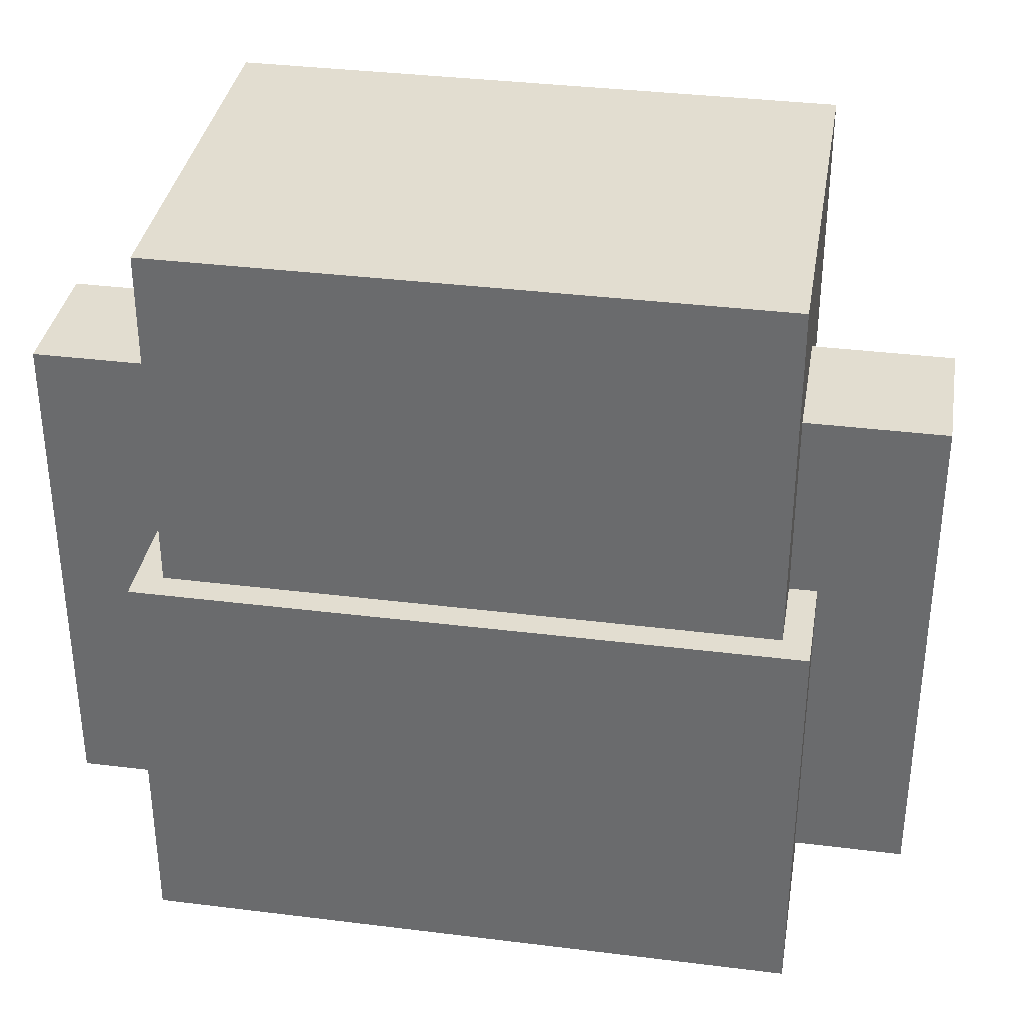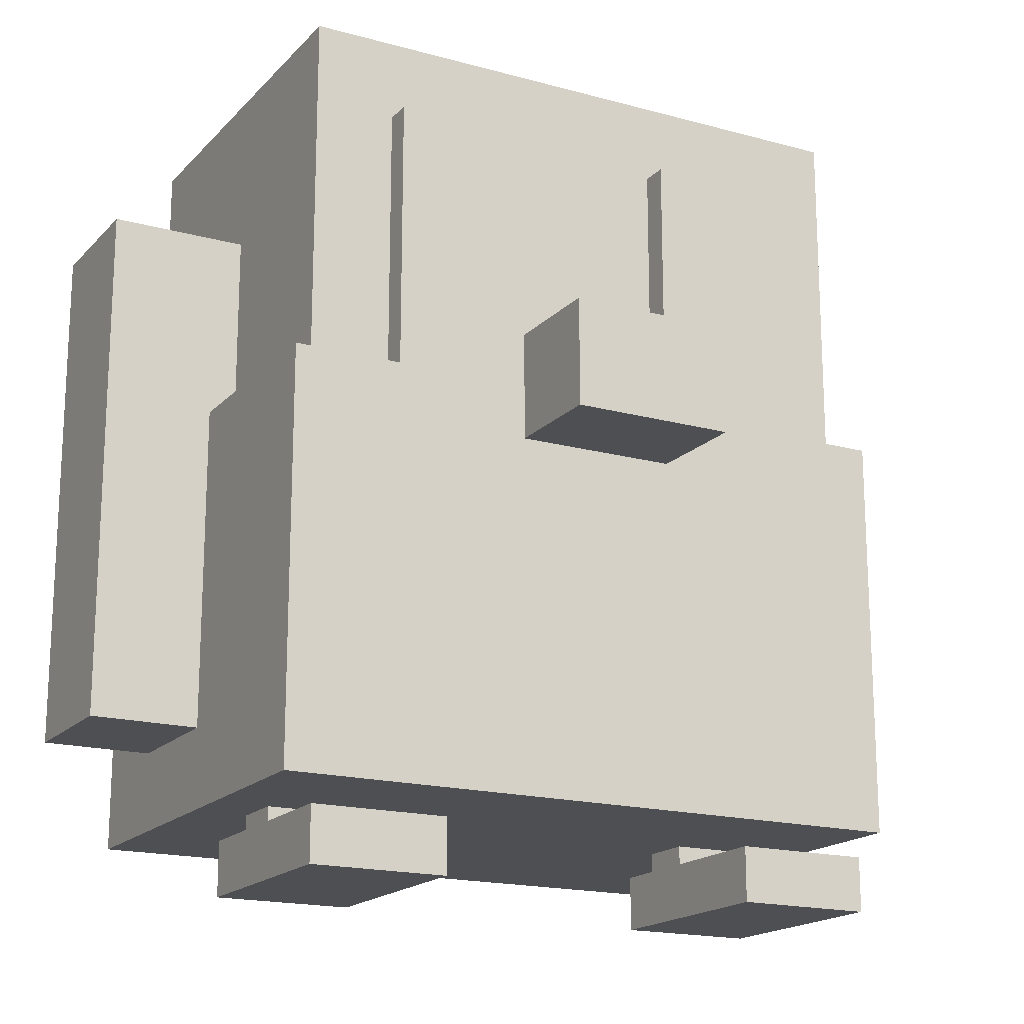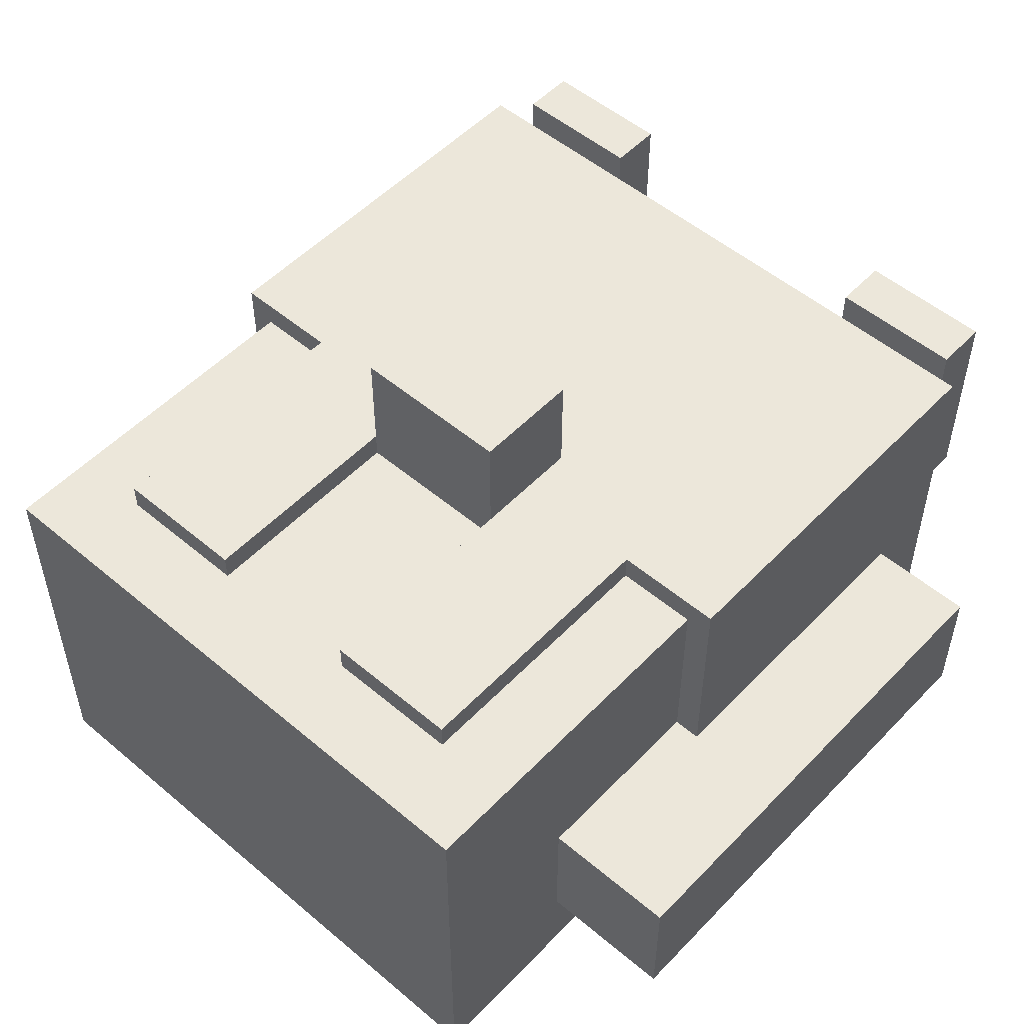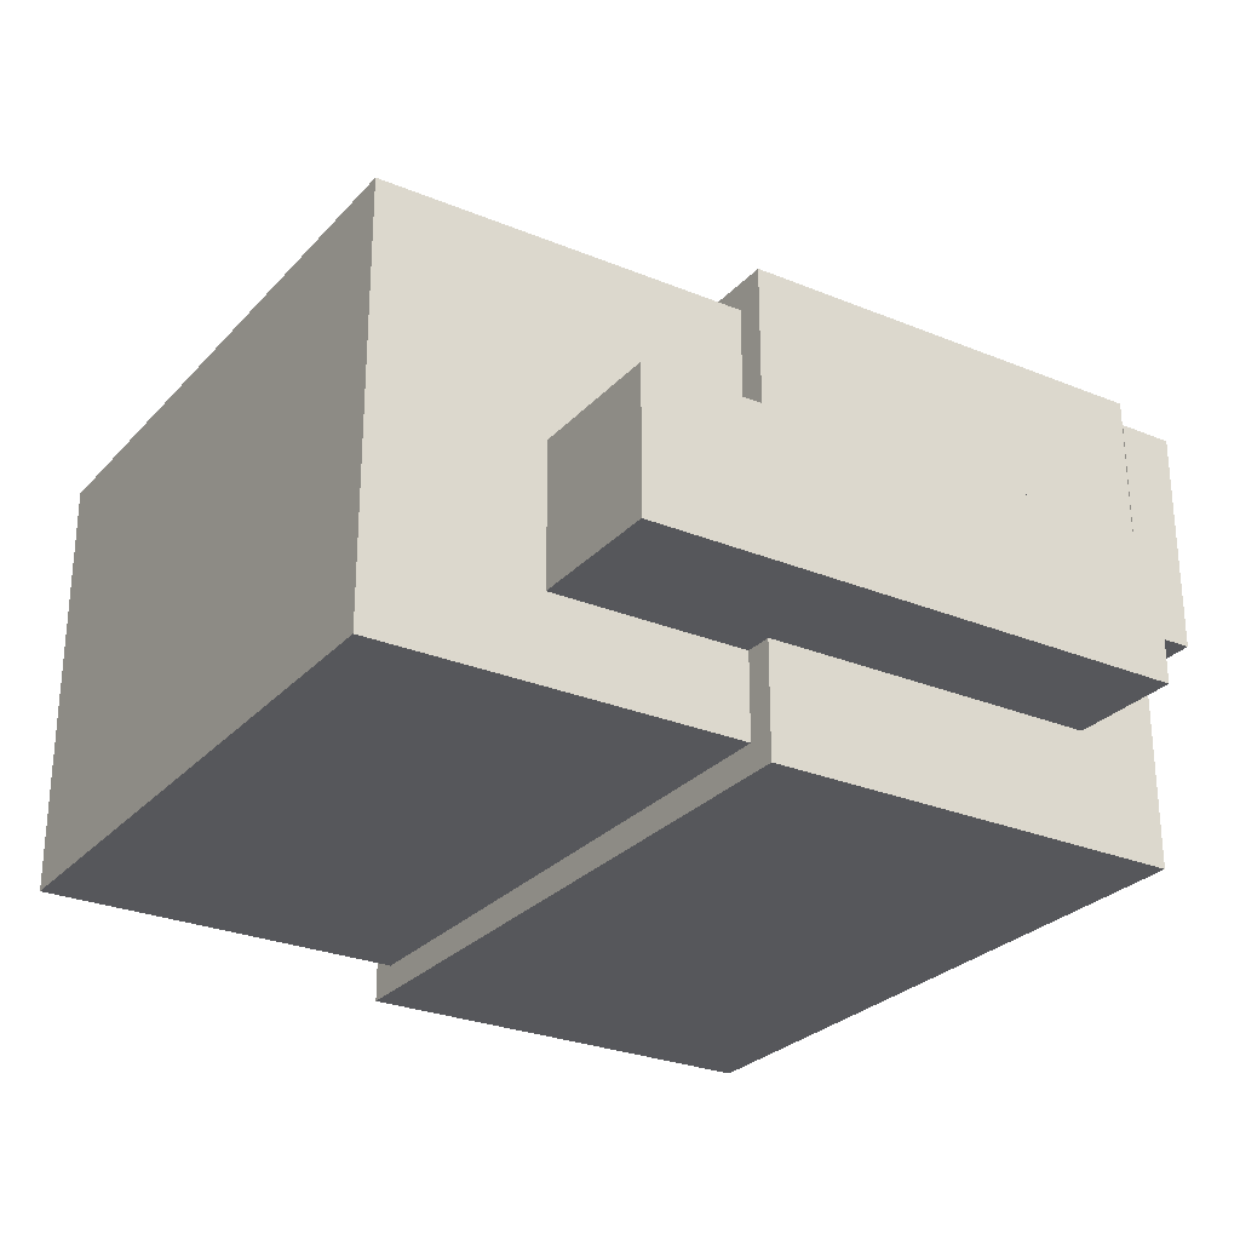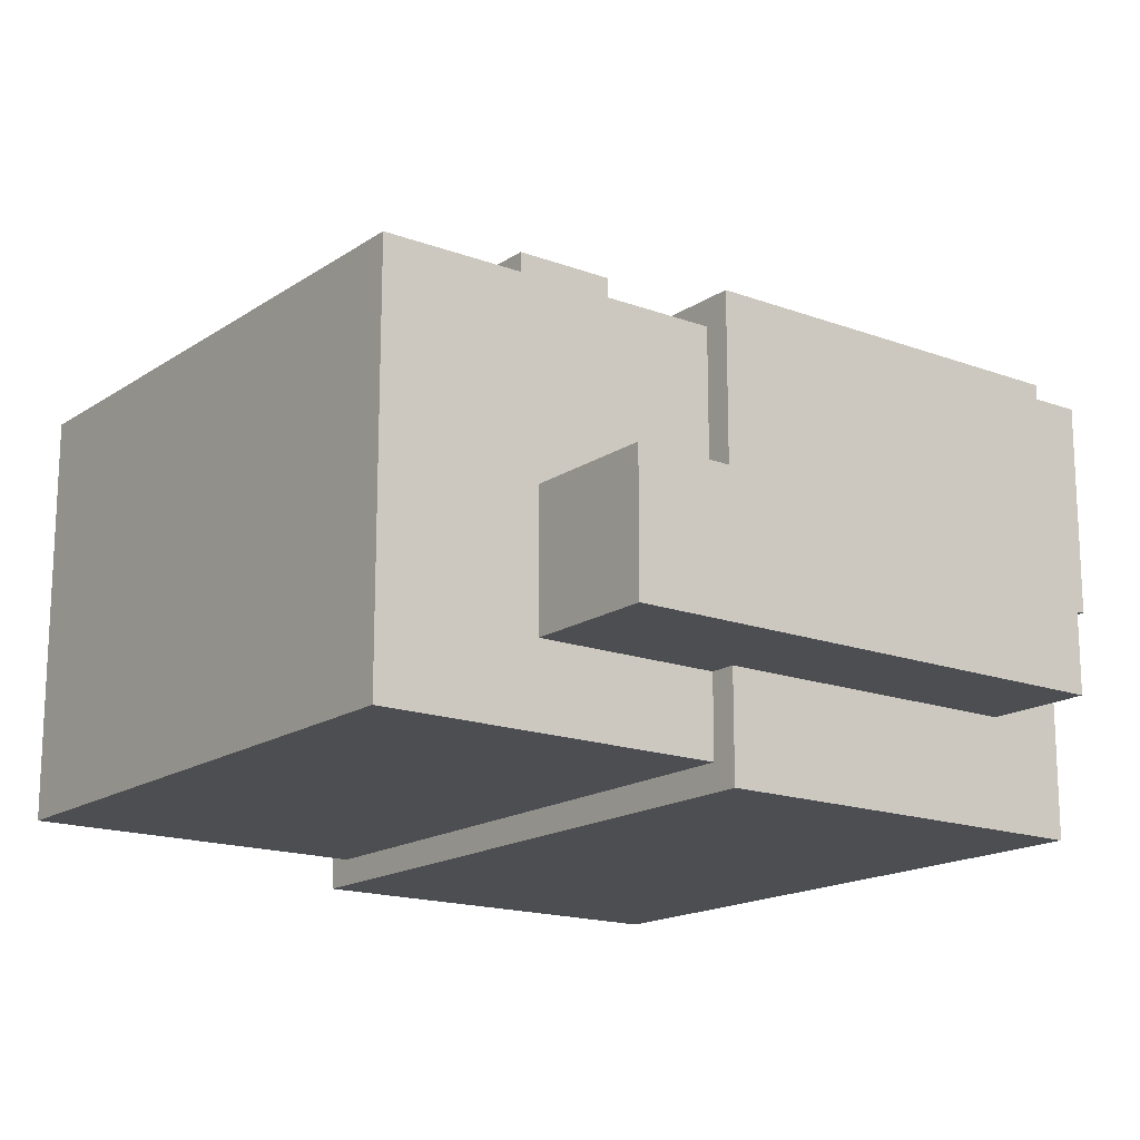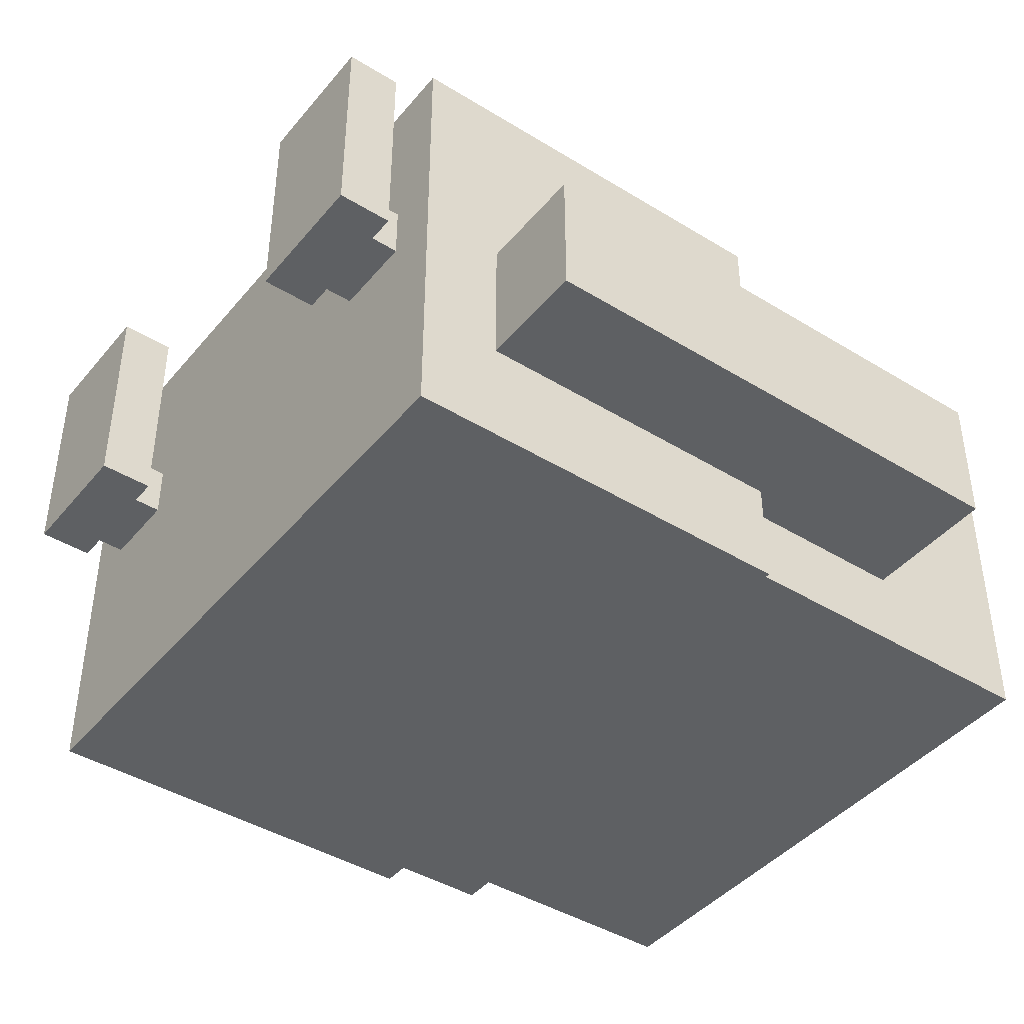
<metadata>
{"format":"obj","ext":"obj","renderer":"f3d","projection":"perspective","resolution":1024,"background":"white","views":[{"elev":35.3,"azim":-170.6,"up":"+Y"},{"elev":-17.7,"azim":-28.4,"up":"+Y"},{"elev":52.4,"azim":-137.8,"up":"+Z"},{"elev":-27.3,"azim":-122.5,"up":"+Z"},{"elev":-16.6,"azim":-127.0,"up":"+Z"},{"elev":-42.5,"azim":53.7,"up":"+Z"}]}
</metadata>
<code>
g Penguin
v -16 6 -0
v -16 6 -5
v -16 25 -0
v -16 25 -5
v -12 3 8
v -12 3 -9
v -12 6 -0
v -12 6 -5
v -12 18 8
v -12 18 -0
v -12 18 -5
v -12 18 -9
v -11 0 8
v -11 0 -0
v -11 2 8
v -11 2 -0
v -11 18 7
v -11 18 -0
v -11 18 -5
v -11 18 -8
v -11 25 -0
v -11 25 -5
v -11 31 7
v -11 31 -8
v -10 2 2
v -10 2 -0
v -10 3 2
v -10 3 -0
v -8 18 8
v -8 18 7
v -8 28 8
v -8 28 7
v -3 16 12
v -3 16 8
v -3 17 8
v -3 18 8
v -3 20 12
v -3 20 8
v 3 20 8
v 3 20 7
v 3 28 8
v 3 28 7
v 6 0 8
v 6 0 -0
v 6 2 8
v 6 2 -0
v 7 2 2
v 7 2 -0
v 7 3 2
v 7 3 -0
v -7 2 2
v -7 2 -0
v -7 3 2
v -7 3 -0
v -6 0 8
v -6 0 -0
v -6 2 8
v -6 2 -0
v -3 20 8
v -3 20 7
v -3 28 8
v -3 28 7
v 3 16 12
v 3 16 8
v 3 17 8
v 3 18 8
v 3 20 12
v 3 20 8
v 8 18 8
v 8 18 7
v 8 28 8
v 8 28 7
v 10 2 2
v 10 2 -0
v 10 3 2
v 10 3 -0
v 11 0 8
v 11 0 -0
v 11 2 8
v 11 2 -0
v 11 18 7
v 11 18 -0
v 11 18 -5
v 11 18 -8
v 11 25 -0
v 11 25 -5
v 11 31 7
v 11 31 -8
v 12 3 8
v 12 3 -9
v 12 6 -0
v 12 6 -5
v 12 18 8
v 12 18 -0
v 12 18 -5
v 12 18 -9
v 16 6 -0
v 16 6 -5
v 16 25 -0
v 16 25 -5
v -3 16 12
v -3 20 12
v 3 16 12
v 3 20 12
v -12 3 8
v -12 18 8
v -11 0 8
v -11 2 8
v -11 3 8
v -11 17 8
v -8 18 8
v -8 28 8
v -7 13 8
v -7 17 8
v -7 20 8
v -7 24 8
v -6 0 8
v -6 2 8
v -5 13 8
v -5 17 8
v -4 20 8
v -4 24 8
v -3 16 8
v -3 17 8
v -3 18 8
v -3 20 8
v -3 28 8
v 3 16 8
v 3 17 8
v 3 18 8
v 3 20 8
v 3 28 8
v 4 20 8
v 4 24 8
v 5 13 8
v 5 17 8
v 6 0 8
v 6 2 8
v 7 13 8
v 7 17 8
v 7 20 8
v 7 24 8
v 8 18 8
v 8 28 8
v 11 0 8
v 11 2 8
v 11 3 8
v 11 17 8
v 12 3 8
v 12 18 8
v -11 18 7
v -11 31 7
v -8 18 7
v -8 28 7
v -3 20 7
v -3 28 7
v 3 20 7
v 3 28 7
v 8 18 7
v 8 28 7
v 11 18 7
v 11 31 7
v -10 2 2
v -10 3 2
v -7 2 2
v -7 3 2
v 7 2 2
v 7 3 2
v 10 2 2
v 10 3 2
v -16 6 -0
v -16 25 -0
v -12 6 -0
v -12 18 -0
v -11 18 -0
v -11 25 -0
v 11 18 -0
v 11 25 -0
v 12 6 -0
v 12 18 -0
v 16 6 -0
v 16 25 -0
v -11 0 -0
v -11 2 -0
v -10 2 -0
v -10 3 -0
v -7 2 -0
v -7 3 -0
v -6 0 -0
v -6 2 -0
v 6 0 -0
v 6 2 -0
v 7 2 -0
v 7 3 -0
v 10 2 -0
v 10 3 -0
v 11 0 -0
v 11 2 -0
v -16 6 -5
v -16 25 -5
v -12 6 -5
v -12 18 -5
v -11 18 -5
v -11 25 -5
v 11 18 -5
v 11 25 -5
v 12 6 -5
v 12 18 -5
v 16 6 -5
v 16 25 -5
v -11 18 -8
v -11 31 -8
v 11 18 -8
v 11 31 -8
v -12 3 -9
v -12 18 -9
v 12 3 -9
v 12 18 -9
v -11 0 8
v -6 0 8
v 6 0 8
v 11 0 8
v -11 0 -0
v -6 0 -0
v 6 0 -0
v 11 0 -0
v -12 3 8
v -11 3 8
v 11 3 8
v 12 3 8
v -10 3 2
v -7 3 2
v 7 3 2
v 10 3 2
v -10 3 -0
v -7 3 -0
v 7 3 -0
v 10 3 -0
v -11 3 -8
v 11 3 -8
v -12 3 -9
v 12 3 -9
v -16 6 -0
v -12 6 -0
v 12 6 -0
v 16 6 -0
v -16 6 -5
v -12 6 -5
v 12 6 -5
v 16 6 -5
v -3 16 12
v 3 16 12
v -3 16 8
v 3 16 8
v -11 2 8
v -6 2 8
v 6 2 8
v 11 2 8
v -10 2 2
v -7 2 2
v 7 2 2
v 10 2 2
v -11 2 -0
v -10 2 -0
v -7 2 -0
v -6 2 -0
v 6 2 -0
v 7 2 -0
v 10 2 -0
v 11 2 -0
v -12 18 8
v -8 18 8
v 8 18 8
v 12 18 8
v -11 18 7
v -8 18 7
v 8 18 7
v 11 18 7
v -12 18 -0
v -11 18 -0
v 11 18 -0
v 12 18 -0
v -12 18 -5
v -11 18 -5
v 11 18 -5
v 12 18 -5
v -11 18 -8
v 11 18 -8
v -12 18 -9
v 12 18 -9
v -3 20 12
v 3 20 12
v -3 20 8
v 3 20 8
v -3 20 7
v 3 20 7
v -16 25 -0
v -11 25 -0
v 11 25 -0
v 16 25 -0
v -16 25 -5
v -11 25 -5
v 11 25 -5
v 16 25 -5
v -8 28 8
v -3 28 8
v 3 28 8
v 8 28 8
v -8 28 7
v -3 28 7
v 3 28 7
v 8 28 7
v -11 31 7
v 11 31 7
v -11 31 -8
v 11 31 -8
f 3 2 1
f 4 2 3
f 7 6 5
f 8 6 7
f 9 7 5
f 10 7 9
f 11 6 8
f 12 6 11
f 15 14 13
f 16 14 15
f 21 18 17
f 22 20 19
f 23 21 17
f 23 22 21
f 24 20 22
f 24 22 23
f 27 26 25
f 28 26 27
f 31 30 29
f 32 30 31
f 35 34 33
f 36 35 33
f 37 36 33
f 38 36 37
f 41 40 39
f 42 40 41
f 45 44 43
f 46 44 45
f 49 48 47
f 50 48 49
f 51 52 53
f 53 52 54
f 55 56 57
f 57 56 58
f 59 60 61
f 61 60 62
f 63 64 65
f 63 65 66
f 63 66 67
f 67 66 68
f 69 70 71
f 71 70 72
f 73 74 75
f 75 74 76
f 77 78 79
f 79 78 80
f 81 82 85
f 83 84 86
f 81 85 87
f 85 86 87
f 86 84 88
f 87 86 88
f 89 90 91
f 91 90 92
f 89 91 93
f 93 91 94
f 92 90 95
f 95 90 96
f 97 98 99
f 99 98 100
f 103 102 101
f 104 102 103
f 109 106 105
f 110 106 109
f 111 106 110
f 113 110 109
f 114 111 110
f 114 110 113
f 115 112 111
f 116 112 115
f 117 108 107
f 118 108 117
f 119 113 109
f 119 114 113
f 120 111 114
f 120 114 119
f 121 116 115
f 121 115 111
f 122 112 116
f 122 116 121
f 123 120 119
f 124 111 120
f 124 120 123
f 125 121 111
f 125 111 124
f 125 122 121
f 126 122 125
f 127 112 122
f 127 122 126
f 128 123 119
f 133 131 130
f 133 132 131
f 134 132 133
f 135 119 109
f 135 128 119
f 135 129 128
f 136 130 129
f 136 129 135
f 139 135 109
f 139 136 135
f 140 130 136
f 140 136 139
f 141 134 133
f 141 133 130
f 142 132 134
f 142 134 141
f 143 141 130
f 143 130 140
f 143 142 141
f 144 132 142
f 144 142 143
f 145 138 137
f 146 138 145
f 147 139 109
f 147 140 139
f 148 143 140
f 148 140 147
f 149 148 147
f 150 143 148
f 150 148 149
f 153 152 151
f 154 152 153
f 156 152 154
f 157 156 155
f 158 152 156
f 158 156 157
f 160 152 158
f 161 160 159
f 162 152 160
f 162 160 161
f 165 164 163
f 166 164 165
f 169 168 167
f 170 168 169
f 173 172 171
f 174 172 173
f 175 172 174
f 176 172 175
f 180 178 177
f 181 180 179
f 182 178 180
f 182 180 181
f 183 184 185
f 183 185 187
f 185 186 187
f 187 186 188
f 183 187 189
f 189 187 190
f 191 192 193
f 191 193 195
f 193 194 195
f 195 194 196
f 191 195 197
f 197 195 198
f 199 200 201
f 201 200 202
f 202 200 203
f 203 200 204
f 205 206 208
f 207 208 209
f 208 206 210
f 209 208 210
f 211 212 213
f 213 212 214
f 215 216 217
f 217 216 218
f 223 220 219
f 224 220 223
f 225 222 221
f 226 222 225
f 231 229 228
f 232 229 231
f 233 229 232
f 234 229 233
f 235 231 228
f 236 233 232
f 237 233 236
f 238 229 234
f 239 228 227
f 239 238 237
f 239 237 236
f 239 235 228
f 239 236 235
f 240 229 238
f 240 238 239
f 240 230 229
f 241 239 227
f 241 240 239
f 242 230 240
f 242 240 241
f 247 244 243
f 248 244 247
f 249 246 245
f 250 246 249
f 253 252 251
f 254 252 253
f 255 256 259
f 259 256 260
f 257 258 261
f 261 258 262
f 255 259 263
f 263 259 264
f 260 256 265
f 265 256 266
f 257 261 267
f 267 261 268
f 262 258 269
f 269 258 270
f 271 272 275
f 275 272 276
f 273 274 277
f 277 274 278
f 271 275 279
f 279 275 280
f 278 274 281
f 281 274 282
f 283 284 287
f 285 286 288
f 283 287 289
f 287 288 289
f 288 286 290
f 289 288 290
f 291 292 293
f 293 292 294
f 293 294 295
f 295 294 296
f 297 298 301
f 301 298 302
f 299 300 303
f 303 300 304
f 305 306 309
f 309 306 310
f 307 308 311
f 311 308 312
f 313 314 315
f 315 314 316

</code>
